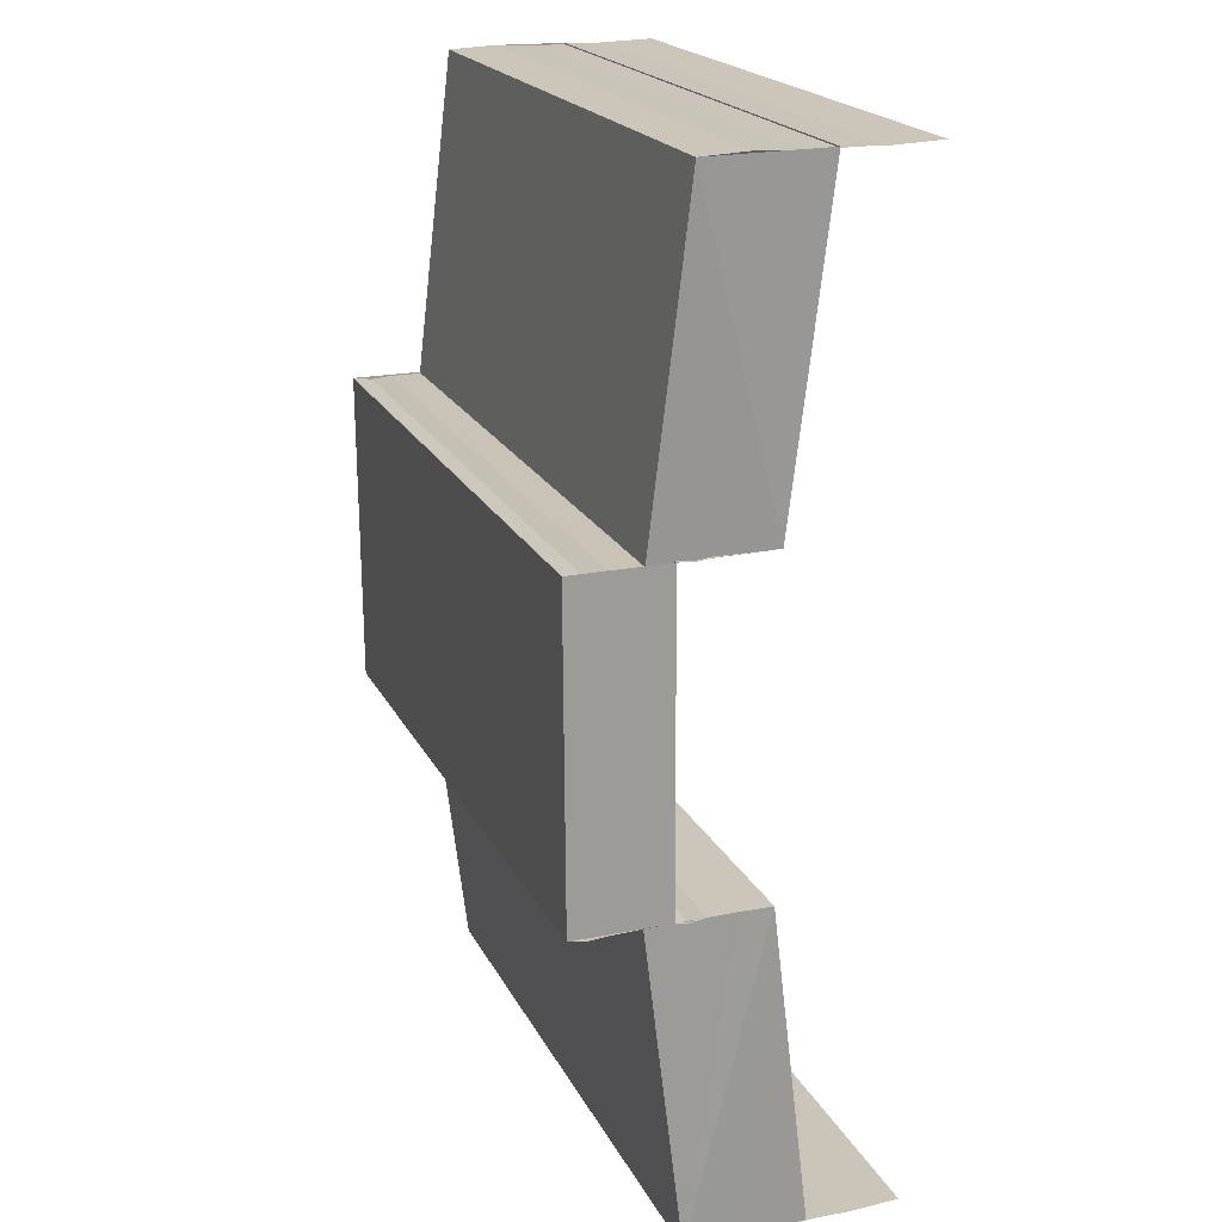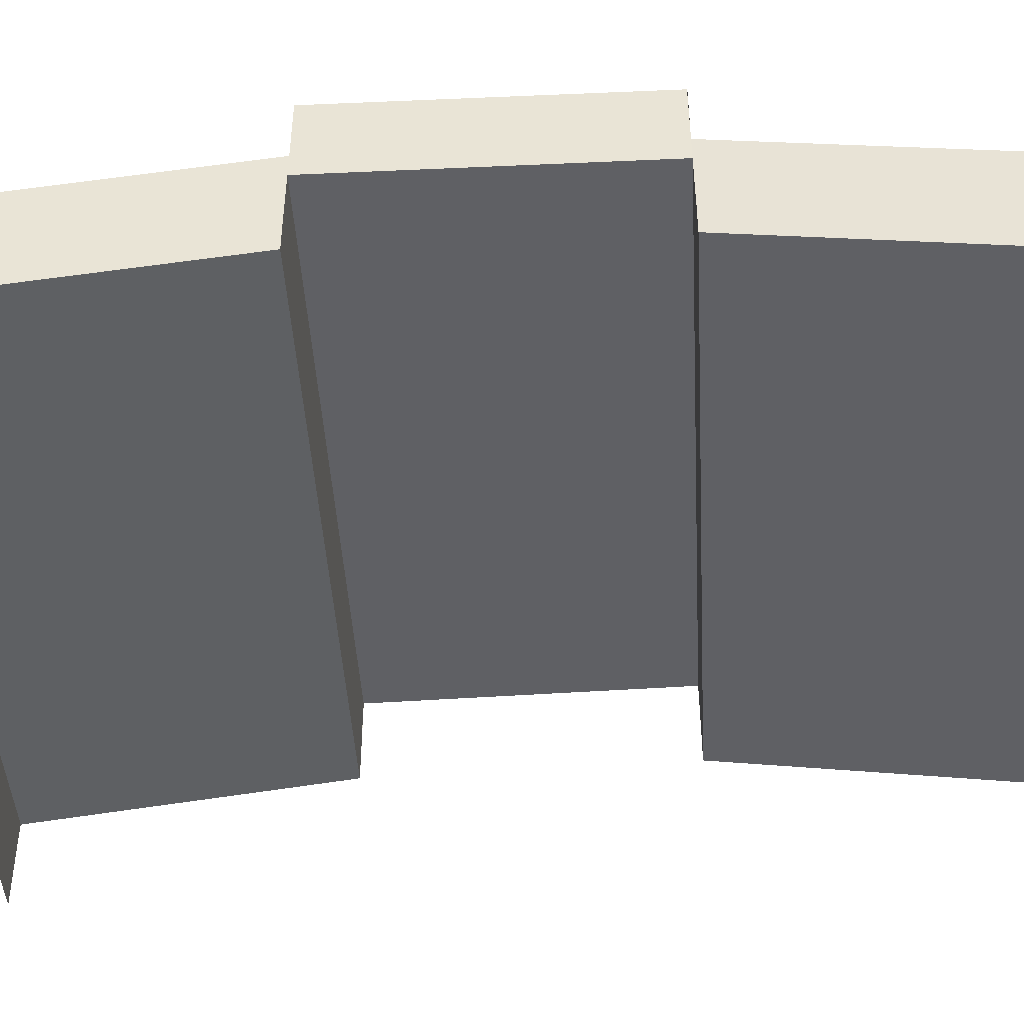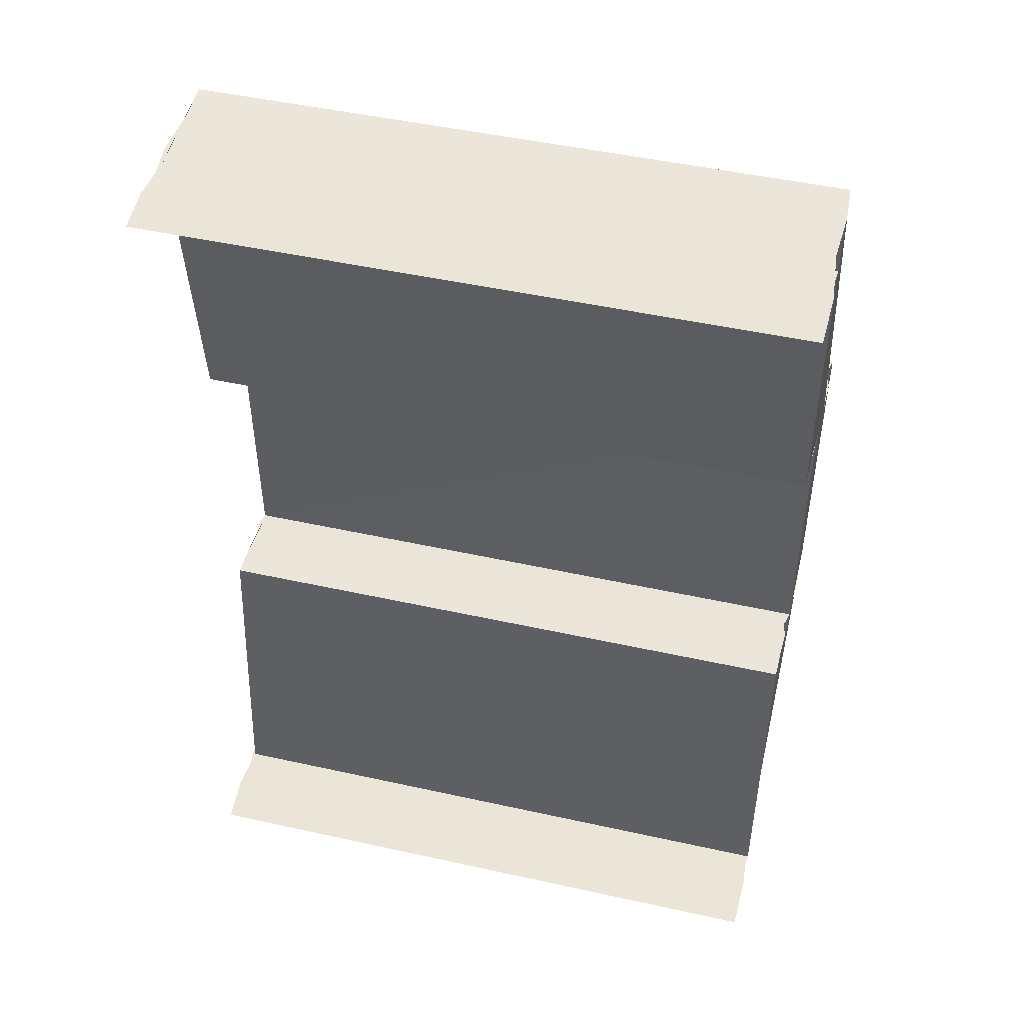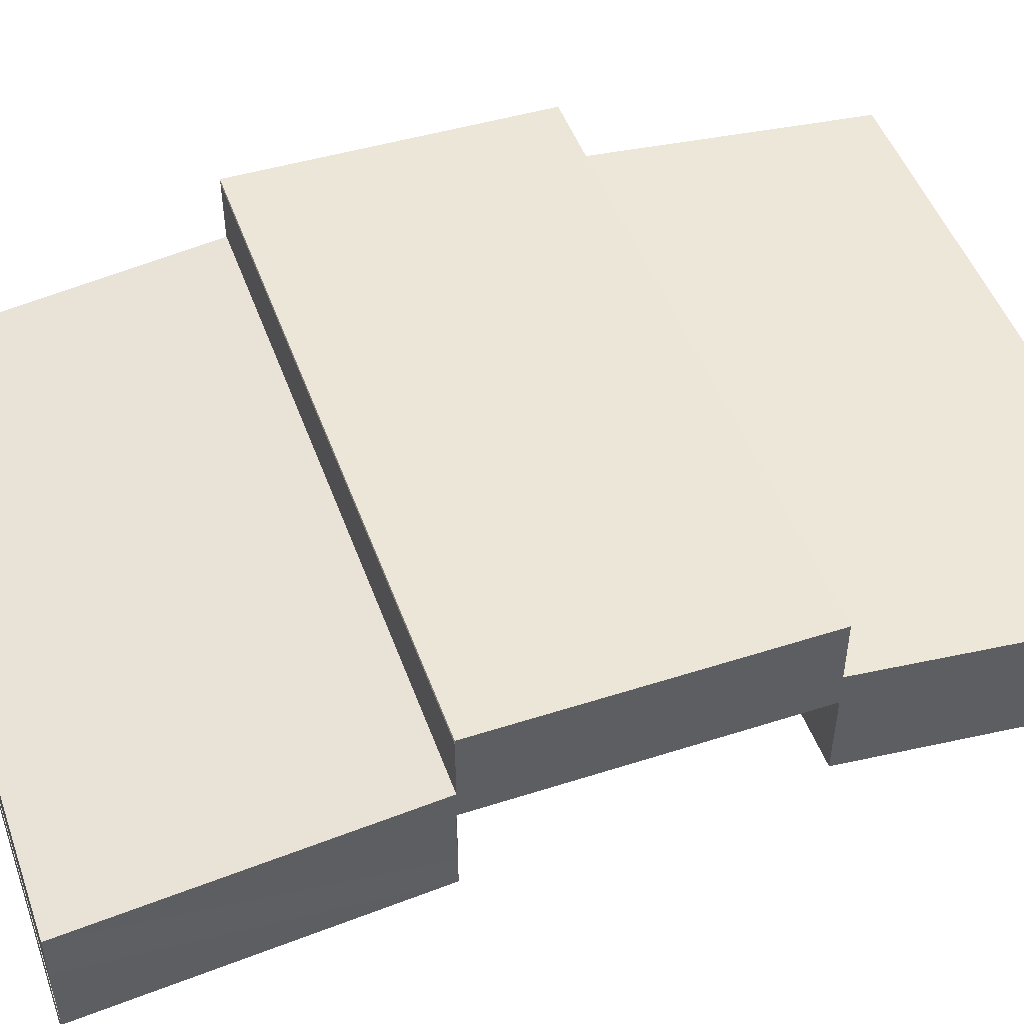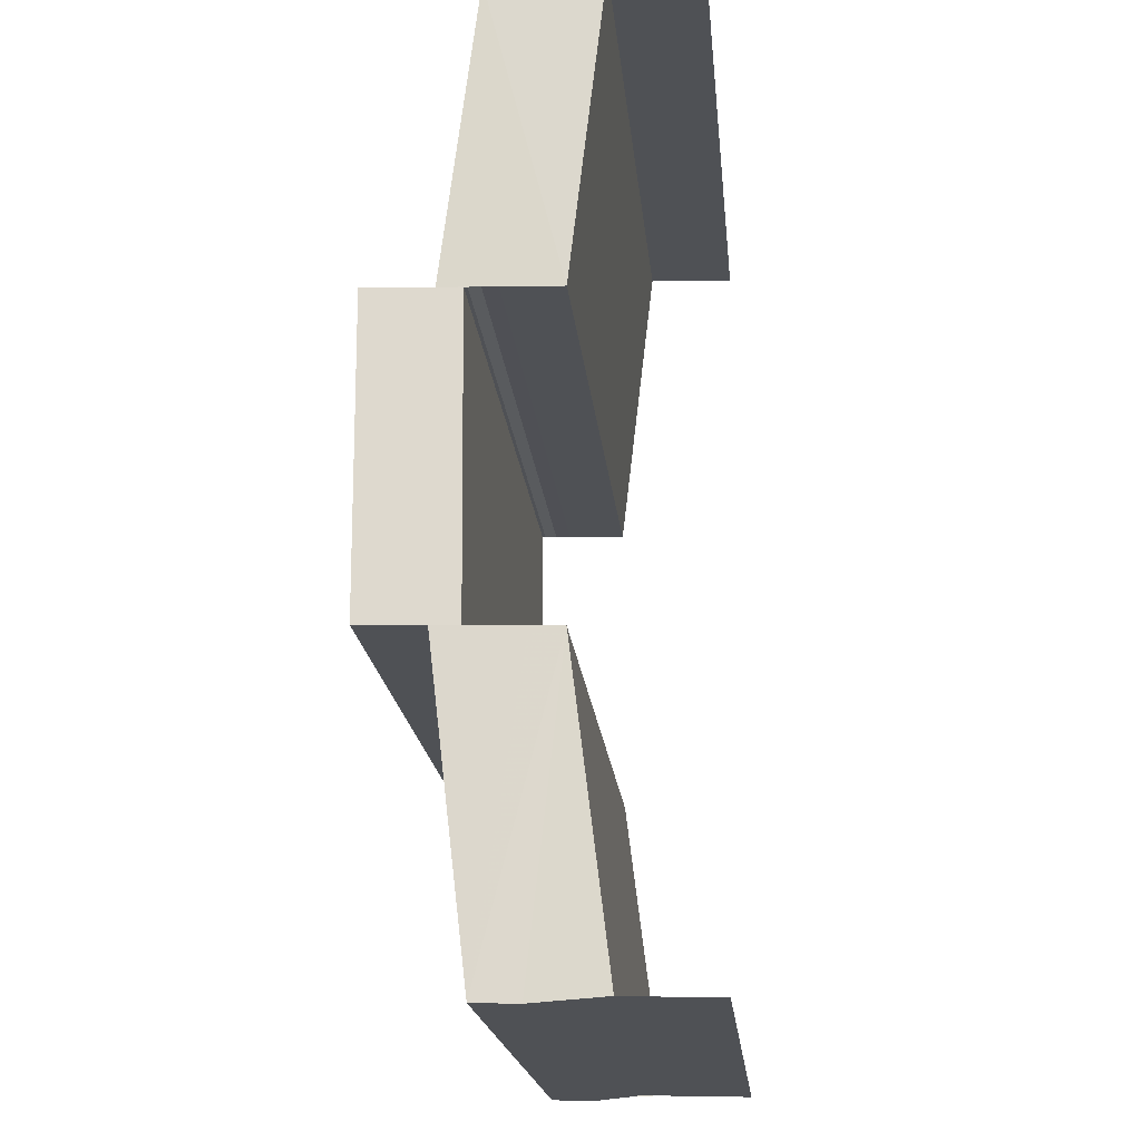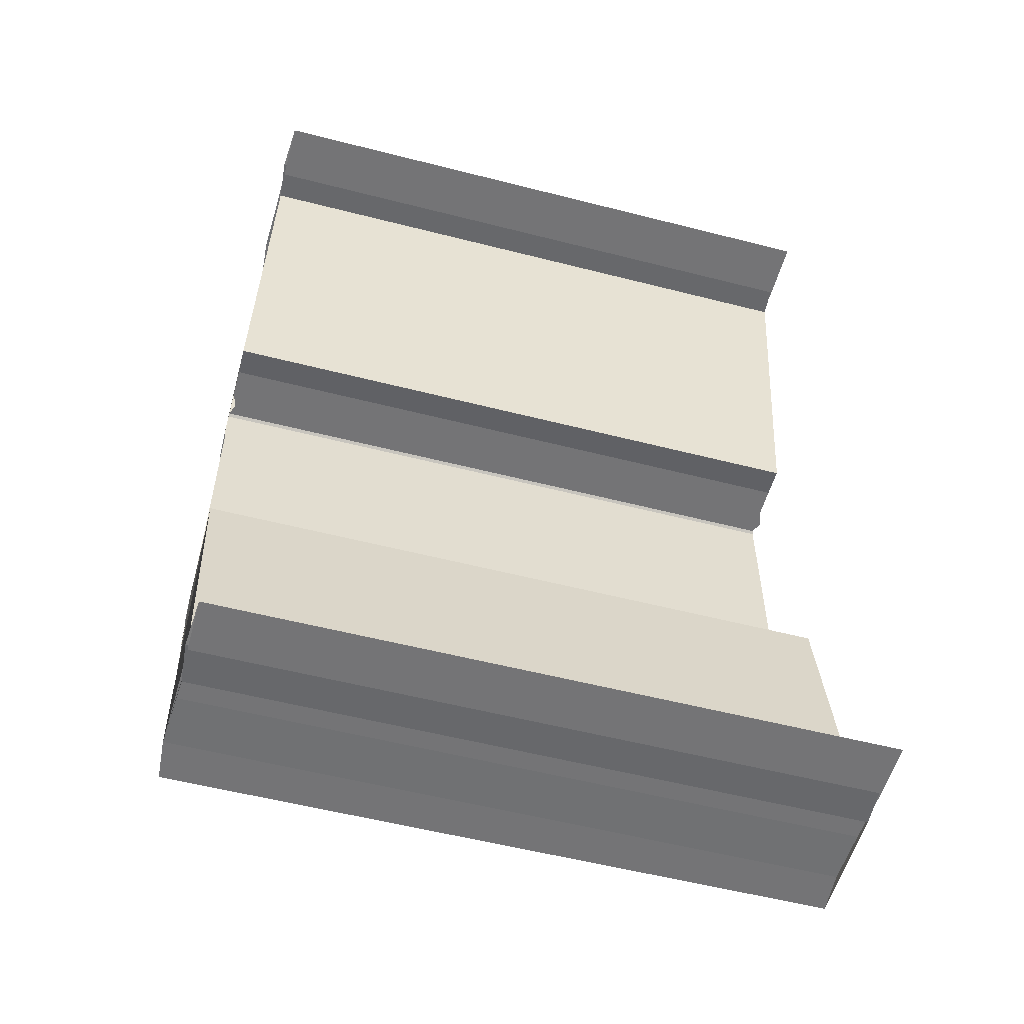
<metadata>
{"format":"obj","ext":"obj","renderer":"f3d","projection":"perspective","resolution":1024,"background":"white","views":[{"elev":20.2,"azim":69.8,"up":"+Y"},{"elev":-45.0,"azim":93.3,"up":"+Z"},{"elev":48.0,"azim":-166.1,"up":"+Y"},{"elev":49.1,"azim":-109.4,"up":"+Z"},{"elev":-20.0,"azim":95.7,"up":"+Y"},{"elev":-55.2,"azim":164.7,"up":"+Y"}]}
</metadata>
<code>
o 3832
v 2190 1881 14.13
v 2190 1881 14.13
v 2190 1881 14.13
v 2190 1881 14.13
v 2190 1881 14.13
v 2190 1881 14.13
v 2190 1881 14.13
v 2190 1881 14.13
v 2190 1881 14.13
v 2190 1881 14.13
v 2190 1881 14.13
v 2190 1881 14.13
v 2190 1881 14.13
v 2190 1881 14.13
v 2190 1881 14.13
v 2190 1881 14.13
v 2190 1881 14.13
v 2190 1881 14.13
v 2190 1881 14.13
v 2190 1881 14.13
v 2190 1881 14.13
v 2190 1881 14.13
v 2190 1881 14.13
v 2190 1881 14.13
v 2190 1881 14.13
v 2190 1881 14.13
v 2190 1881 14.13
v 2190 1881 14.13
v 2190 1881 14.13
v 2190 1881 14.13
v 2190 1881 14.13
v 2190 1881 14.13
v 2190 1881 14.13
v 2190 1881 14.13
v 2190 1881 14.13
v 2190 1881 14.13
v 2190 1881 14.13
v 2190 1881 14.13
v 2190 1881 14.13
v 2190 1881 14.13
v 2190 1881 14.13
v 2190 1881 14.14
v 2190 1881 14.14
v 2190 1881 14.13
v 2190 1881 14.14
v 2190 1881 14.14
v 2190 1881 14.14
v 2190 1881 14.14
v 2190 1881 14.14
v 2190 1881 14.14
v 2190 1881 14.14
v 2190 1881 14.14
v 2190 1881 14.13
v 2190 1881 14.13
v 2190 1881 14.13
v 2190 1881 14.13
v 2190 1881 14.13
v 2190 1881 14.13
v 2190 1881 14.13
v 2190 1881 14.13
v 2190 1881 14.13
v 2190 1881 14.13
v 2190 1881 14.13
v 2190 1881 14.13
v 2190 1881 14.13
v 2190 1881 14.13
v 2190 1881 14.13
v 2190 1881 14.13
v 2190 1881 14.13
v 2190 1881 14.14
v 2190 1881 14.14
v 2190 1881 14.13
v 2190 1881 14.13
v 2190 1881 14.13
v 2190 1881 14.13
v 2190 1881 14.13
v 2190 1881 14.13
v 2190 1881 14.13
v 2190 1881 14.13
v 2190 1881 14.13
v 2190 1881 14.13
v 2190 1881 14.13
v 2190 1881 14.13
v 2190 1881 14.13
v 2190 1881 14.13
v 2190 1881 14.13
v 2190 1881 14.13
v 2190 1881 14.13
v 2190 1881 14.13
v 2190 1881 14.14
v 2190 1881 14.14
v 2190 1881 14.13
v 2190 1881 14.14
v 2190 1881 14.14
v 2190 1881 14.14
v 2190 1881 14.13
v 2190 1881 14.13
v 2190 1881 14.14
v 2190 1881 14.14
v 2190 1881 14.14
v 2190 1881 14.14
v 2190 1881 14.14
v 2190 1881 14.14
v 2190 1881 14.14
v 2190 1881 14.13
v 2190 1881 14.13
v 2190 1881 14.13
v 2190 1881 14.13
v 2190 1881 14.13
v 2190 1881 14.13
v 2190 1881 14.13
v 2190 1881 14.13
v 2190 1881 14.13
v 2190 1881 14.13
v 2190 1881 14.13
v 2190 1881 14.13
v 2190 1881 14.13
v 2190 1881 14.13
v 2190 1881 14.13
v 2190 1881 14.13
v 2190 1881 14.13
v 2190 1881 14.13
v 2190 1881 14.13
v 2190 1881 14.13
v 2190 1881 14.13
v 2190 1881 14.13
v 2190 1881 14.13
v 2190 1881 14.13
v 2190 1881 14.13
v 2190 1881 14.13
v 2190 1881 14.13
v 2190 1881 14.13
v 2190 1881 14.13
v 2190 1881 14.13
v 2190 1881 14.13
v 2190 1881 14.13
v 2190 1881 14.13
v 2190 1881 14.13
v 2190 1881 14.13
v 2190 1881 14.13
v 2190 1881 14.13
v 2190 1881 14.13
v 2190 1881 14.13
v 2190 1881 14.13
v 2190 1881 14.13
f 1 2 3
f 4 1 3
f 2 5 3
f 2 6 5
f 6 7 5
f 8 3 9
f 9 10 8
f 10 11 4
f 10 12 11
f 13 14 11
f 14 15 6
f 15 16 17
f 18 19 7
f 19 20 7
f 20 21 22
f 23 24 25
f 26 27 24
f 28 29 26
f 30 28 26
f 28 31 29
f 31 32 29
f 31 33 32
f 33 34 32
f 33 35 34
f 36 30 37
f 30 38 39
f 40 41 34
f 42 43 35
f 41 44 45
f 46 42 47
f 48 45 47
f 48 47 49
f 50 48 49
f 50 49 51
f 52 50 51
f 52 51 53
f 54 52 55
f 56 57 58
f 59 60 61
f 60 62 63
f 64 65 66
f 65 67 68
f 69 70 71
f 72 73 69
f 74 72 75
f 72 76 73
f 76 77 73
f 76 78 77
f 78 79 77
f 80 81 79
f 81 82 79
f 82 83 84
f 85 86 78
f 86 87 88
f 89 85 90
f 91 92 90
f 91 90 93
f 94 91 93
f 94 93 95
f 95 96 97
f 98 94 99
f 100 101 102
f 101 103 104
f 105 106 107
f 106 108 109
f 110 111 112
f 113 114 115
f 114 116 117
f 118 119 120
f 121 122 119
f 123 124 121
f 125 123 121
f 123 126 124
f 126 127 124
f 128 127 126
f 129 125 130
f 125 131 132
f 133 134 127
f 134 133 135
f 136 135 137
f 136 138 135
f 139 136 140
f 141 142 143
f 142 144 145

</code>
